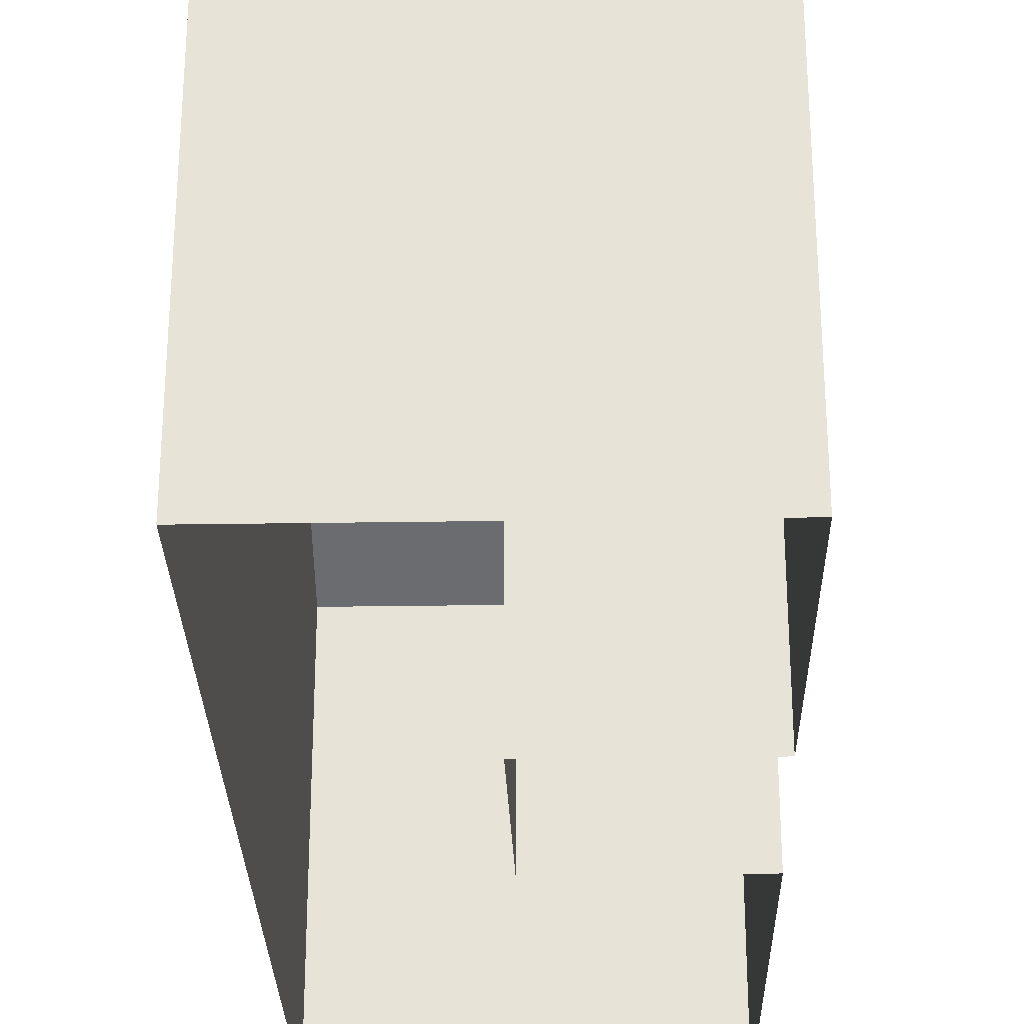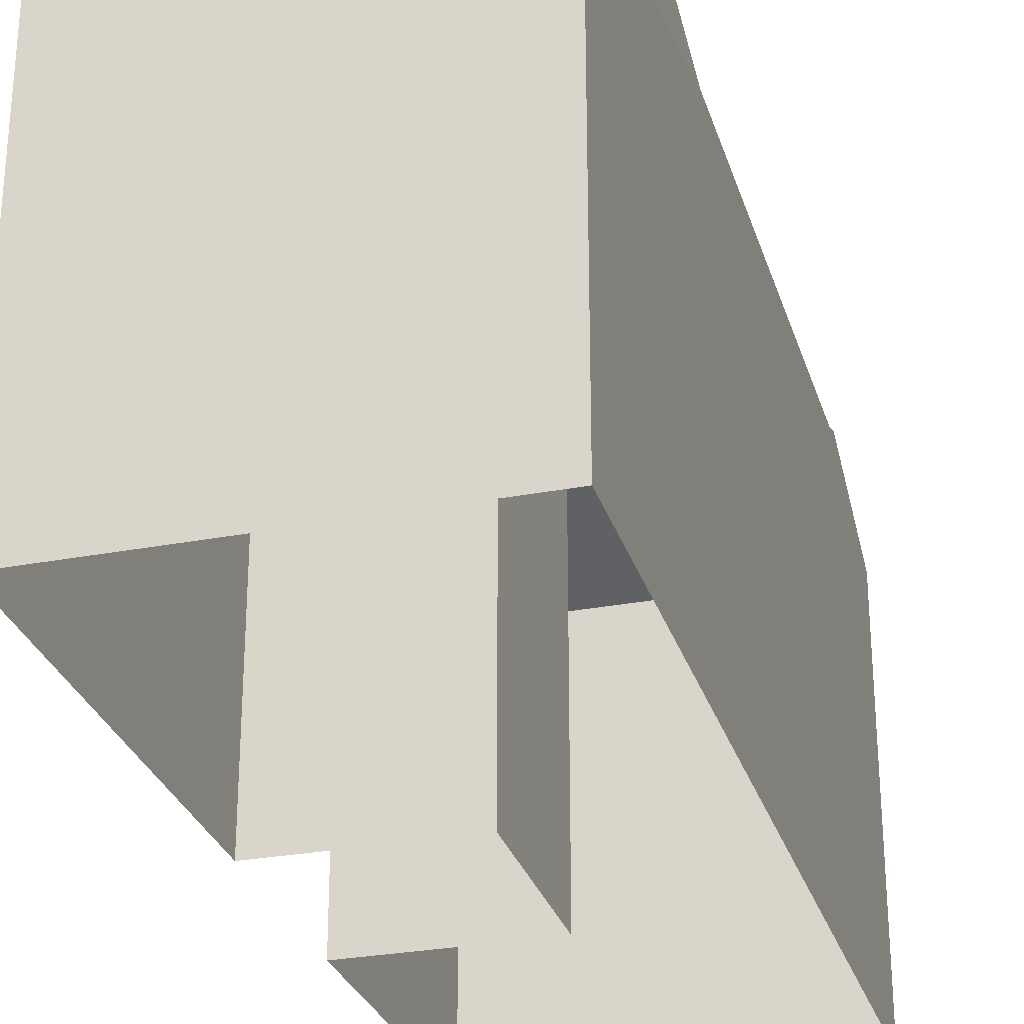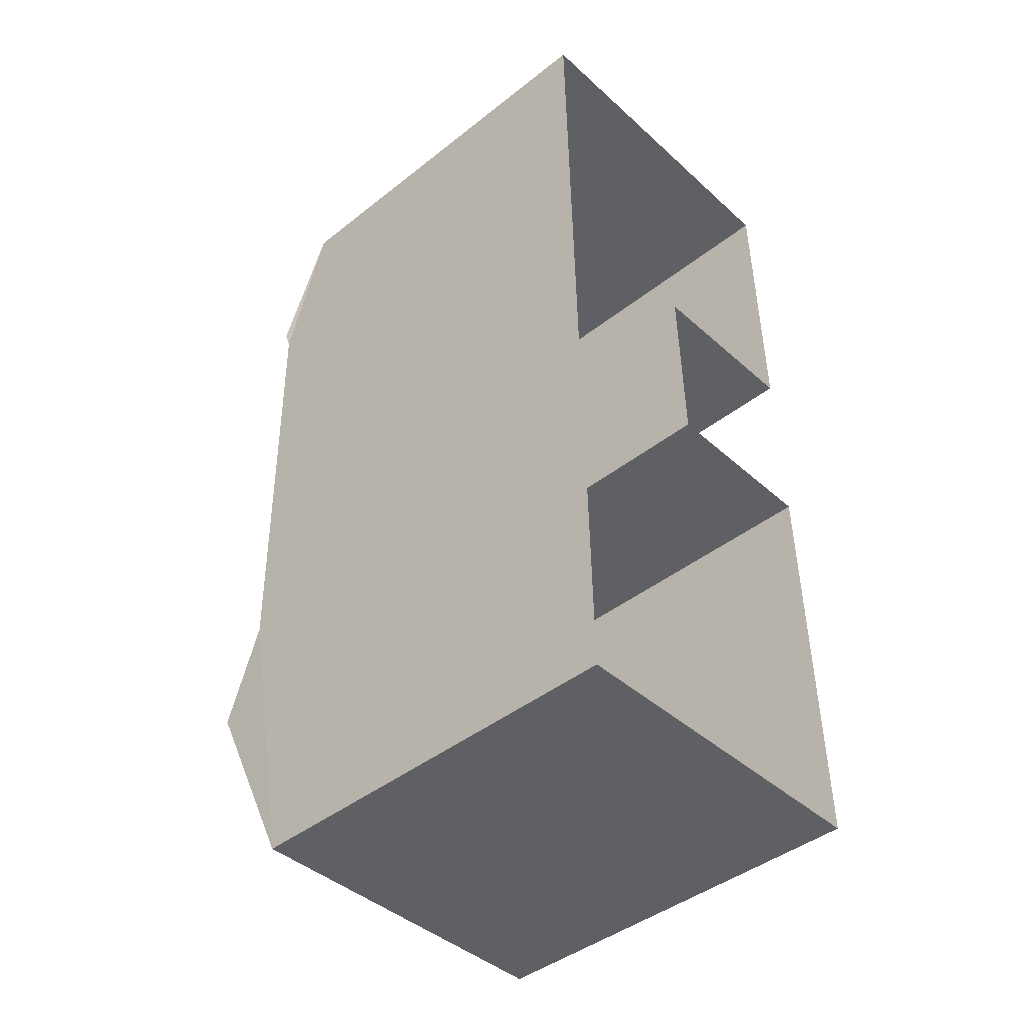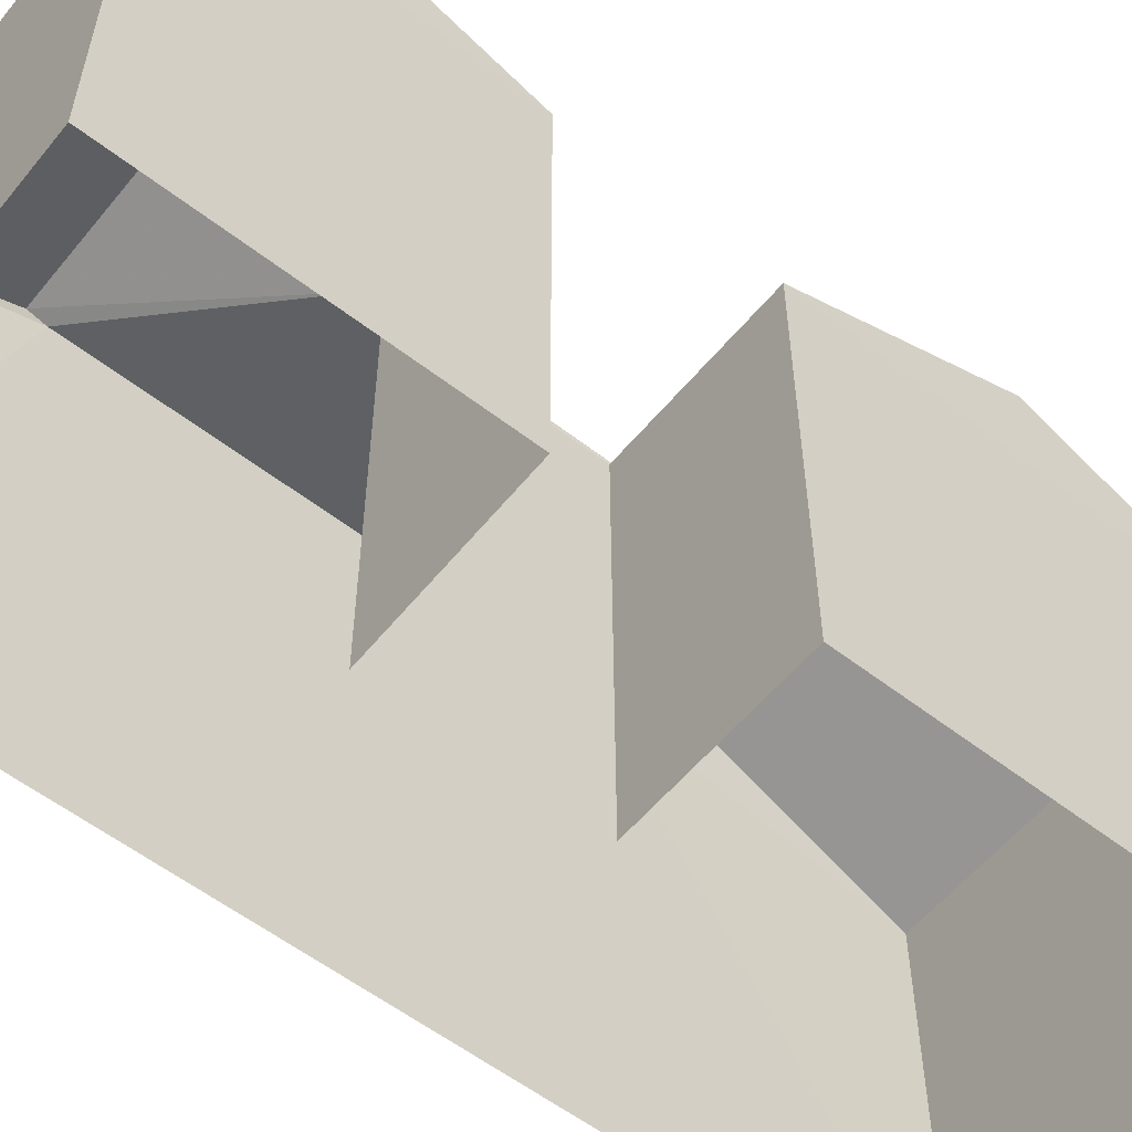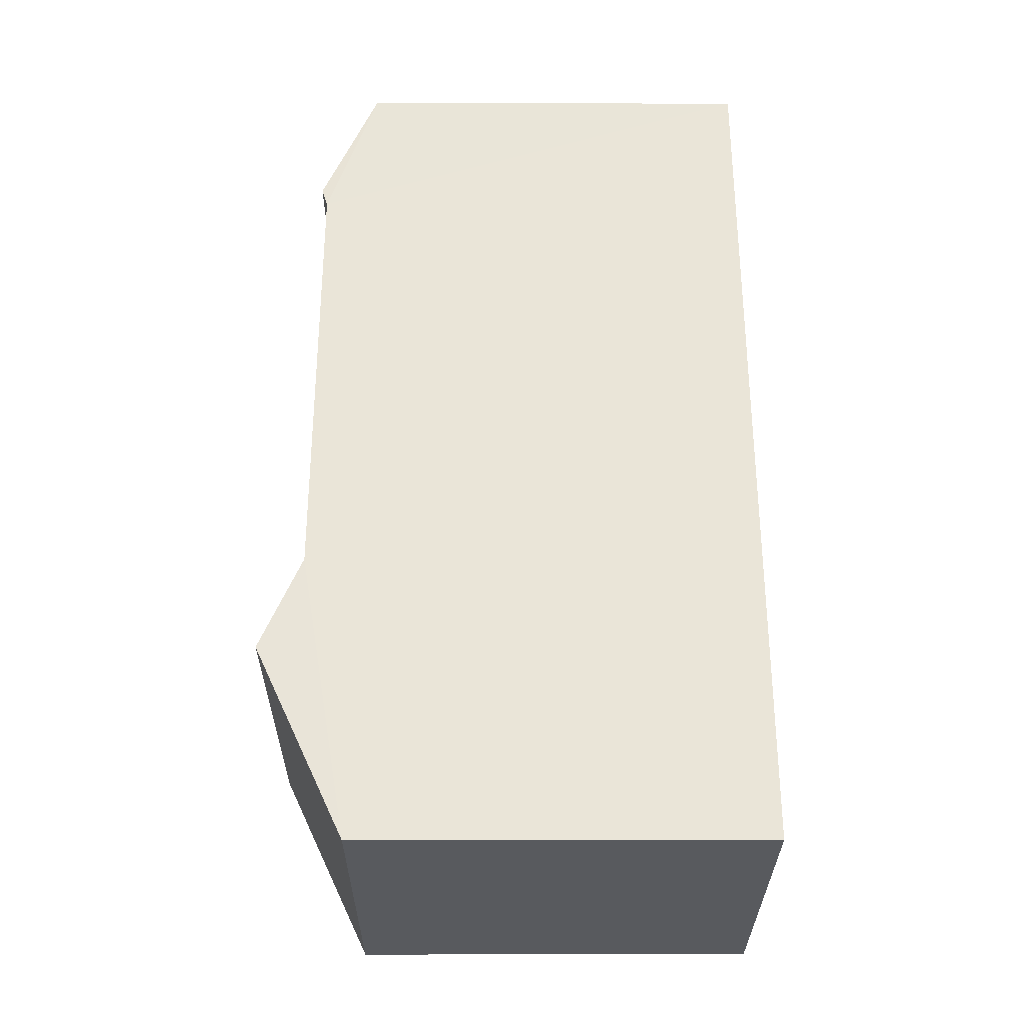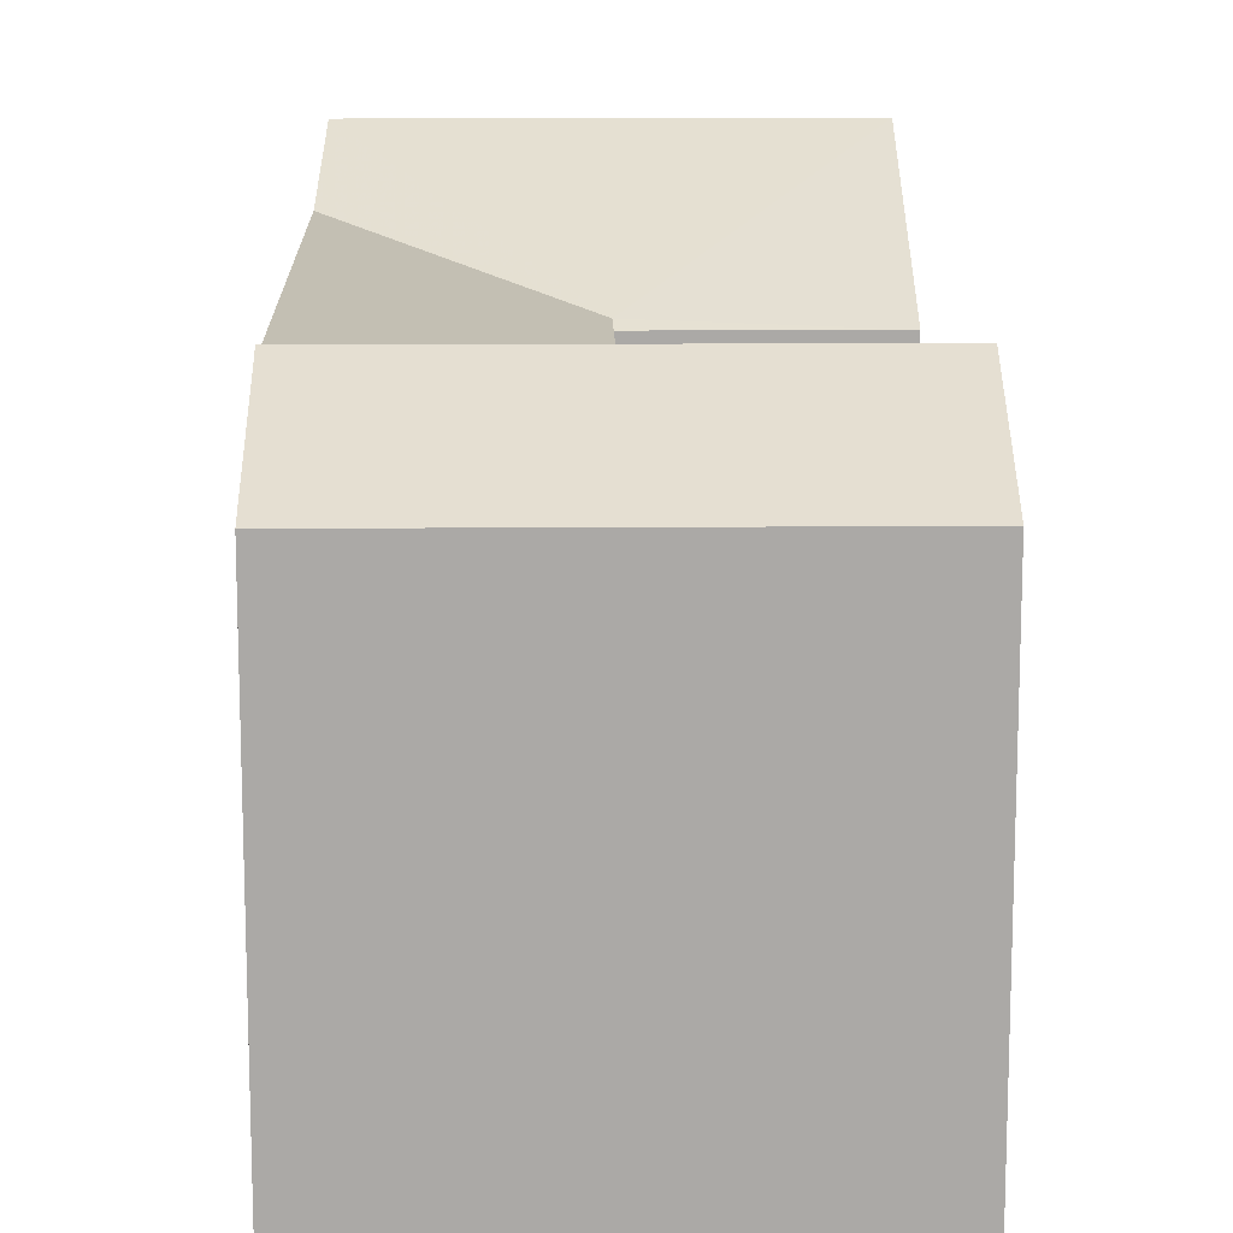
<metadata>
{"format":"obj","ext":"obj","renderer":"f3d","projection":"perspective","resolution":1024,"background":"white","views":[{"elev":-28.5,"azim":-179.8,"up":"+Z"},{"elev":-28.9,"azim":14.8,"up":"+Z"},{"elev":-43.7,"azim":132.9,"up":"+Y"},{"elev":-57.2,"azim":-129.8,"up":"+Z"},{"elev":-31.7,"azim":89.8,"up":"+Y"},{"elev":14.5,"azim":178.0,"up":"+Z"}]}
</metadata>
<code>
v -3.725e+05 -1.046e+05 27.64
v -3.725e+05 -1.046e+05 27.64
v -3.725e+05 -1.046e+05 27.64
v -3.725e+05 -1.046e+05 27.64
v -3.725e+05 -1.046e+05 27.64
v -3.725e+05 -1.046e+05 27.64
v -3.725e+05 -1.046e+05 27.64
v -3.725e+05 -1.046e+05 27.64
v -3.725e+05 -1.046e+05 34.65
v -3.725e+05 -1.046e+05 34.65
v -3.725e+05 -1.046e+05 34.73
v -3.725e+05 -1.046e+05 36.25
v -3.725e+05 -1.046e+05 36.25
v -3.725e+05 -1.046e+05 35.52
v -3.725e+05 -1.046e+05 34.65
v -3.725e+05 -1.046e+05 34.65
v -3.725e+05 -1.046e+05 34.65
v -3.725e+05 -1.046e+05 34.65
v -3.725e+05 -1.046e+05 35.62
v -3.725e+05 -1.046e+05 35.62
v -3.725e+05 -1.046e+05 34.73
v -3.725e+05 -1.046e+05 35.52
v -3.725e+05 -1.046e+05 34.65
v -3.725e+05 -1.046e+05 34.65
f 1 2 3
f 4 5 6
f 5 4 7
f 2 8 3
f 8 7 4
f 8 4 3
f 9 10 11
f 10 12 11
f 11 13 14
f 11 12 13
f 15 16 13
f 12 15 13
f 17 18 19
f 20 17 19
f 21 11 14
f 22 21 14
f 21 19 23
f 23 24 21
f 21 20 19
f 22 20 21
f 15 5 7
f 16 15 7
f 4 6 10
f 9 4 10
f 2 1 18
f 18 23 19
f 18 1 23
f 10 6 15
f 10 15 12
f 6 5 15
f 11 21 24
f 24 9 11
f 3 4 9
f 24 3 9
f 17 8 2
f 18 17 2
f 3 23 1
f 3 24 23
f 13 16 14
f 16 7 14
f 20 22 17
f 14 7 8
f 22 14 8
f 17 22 8

</code>
